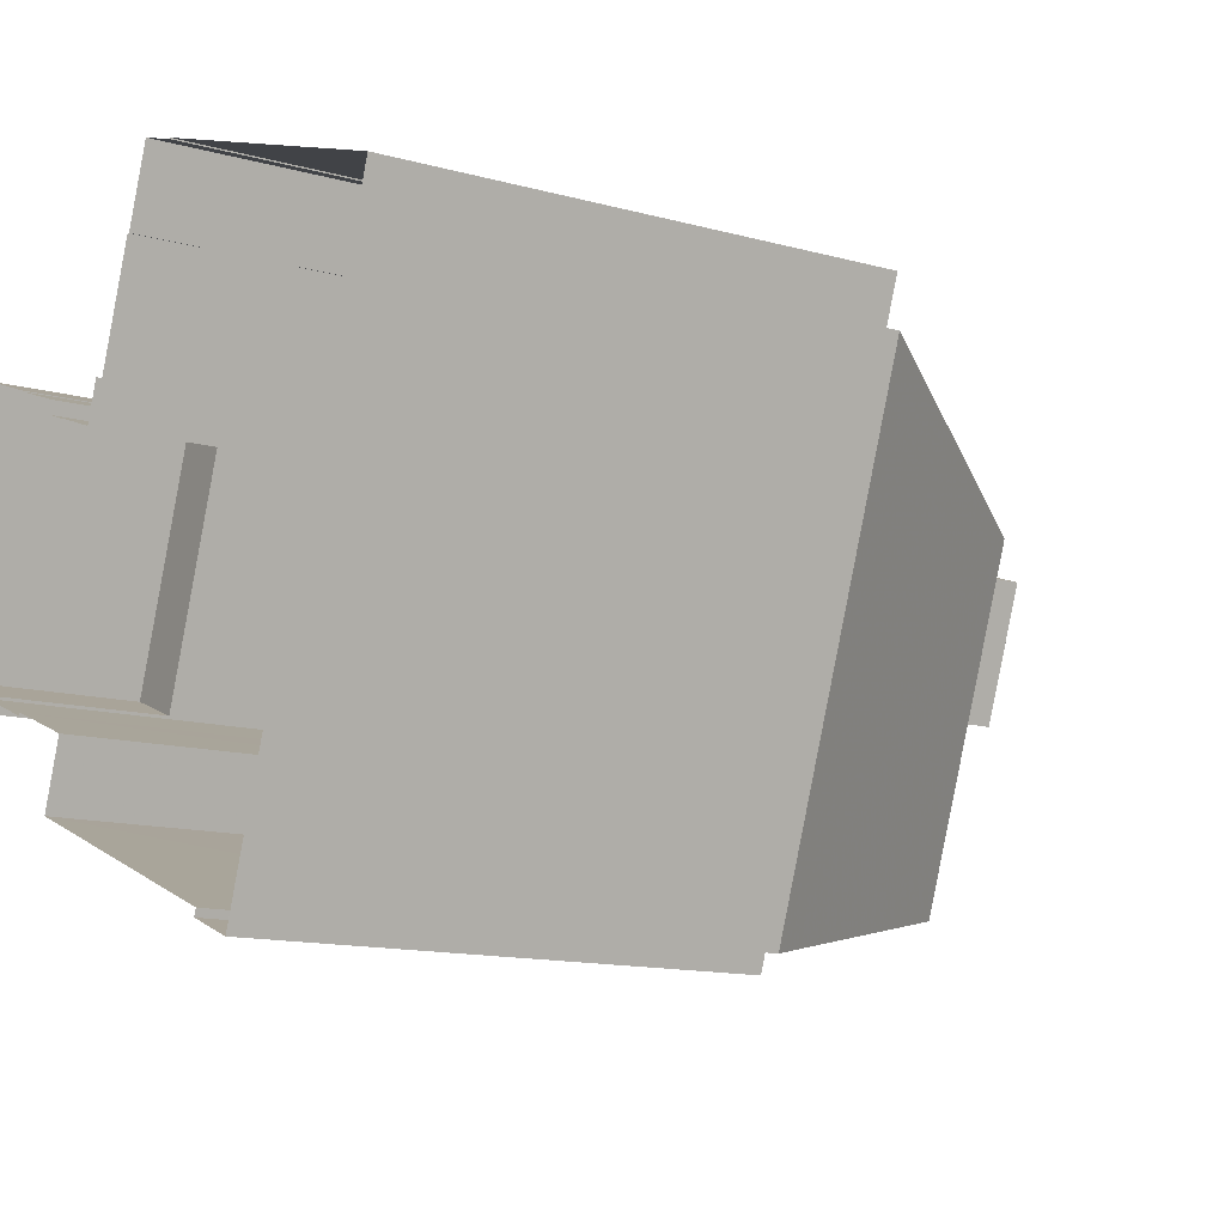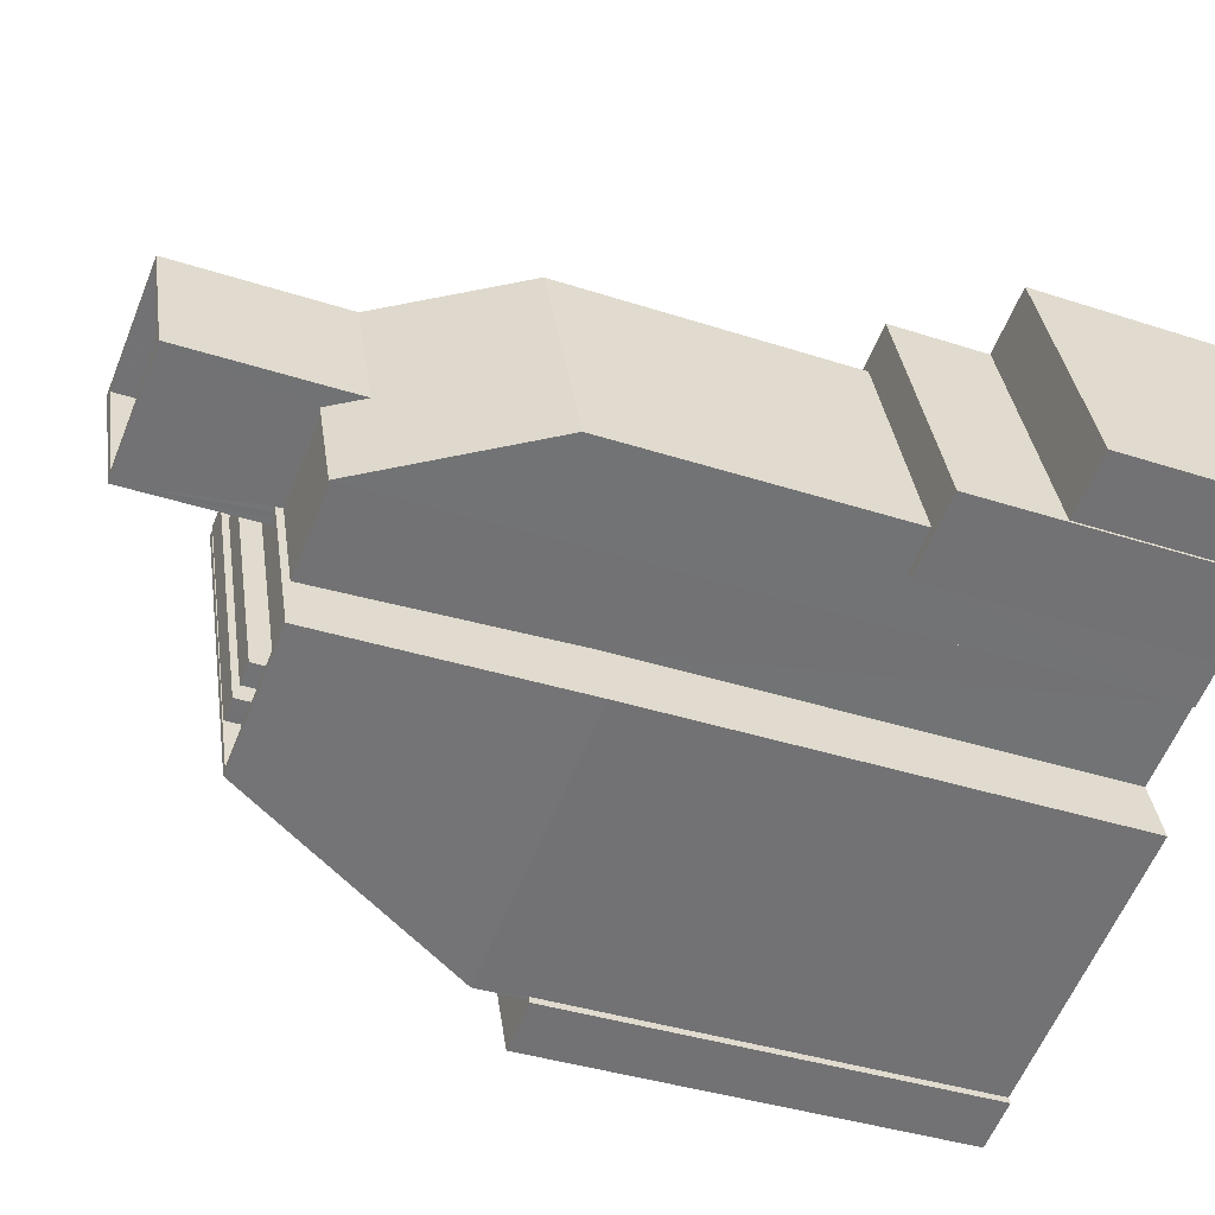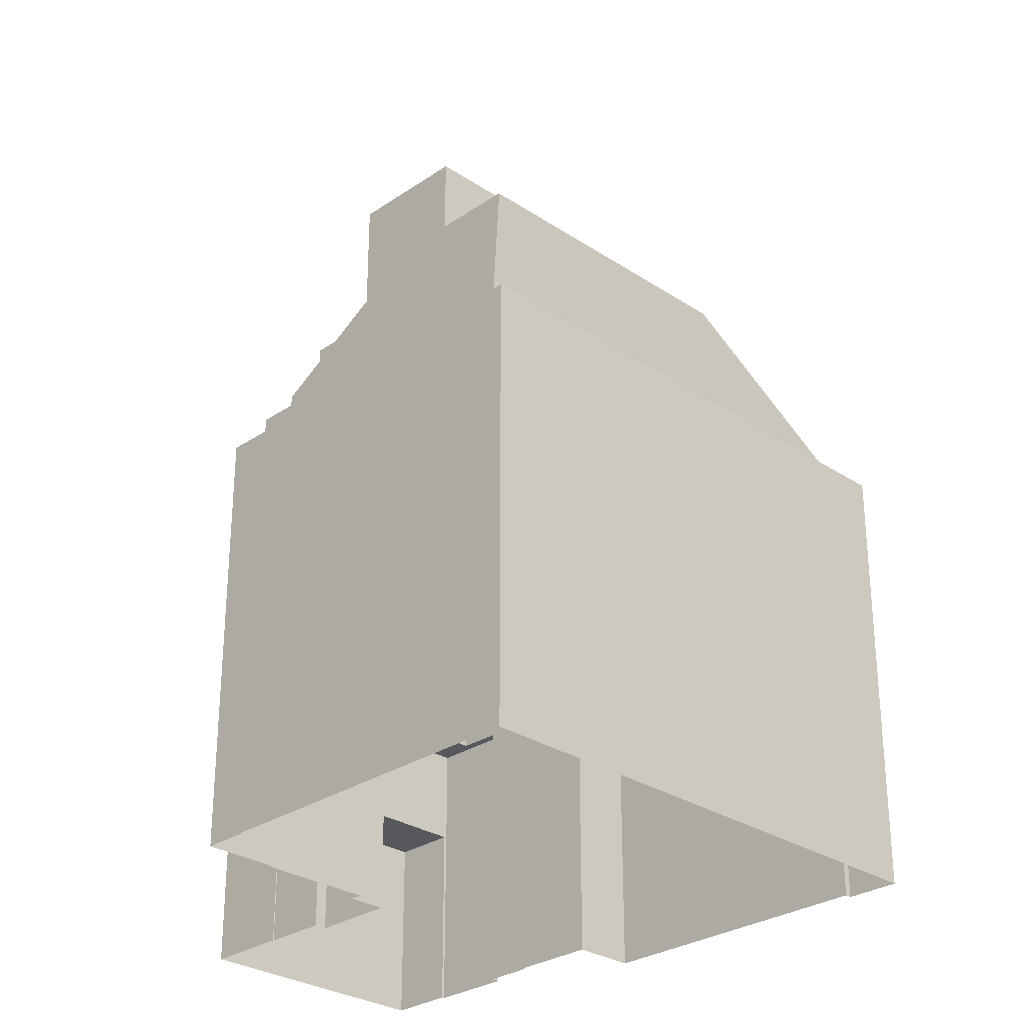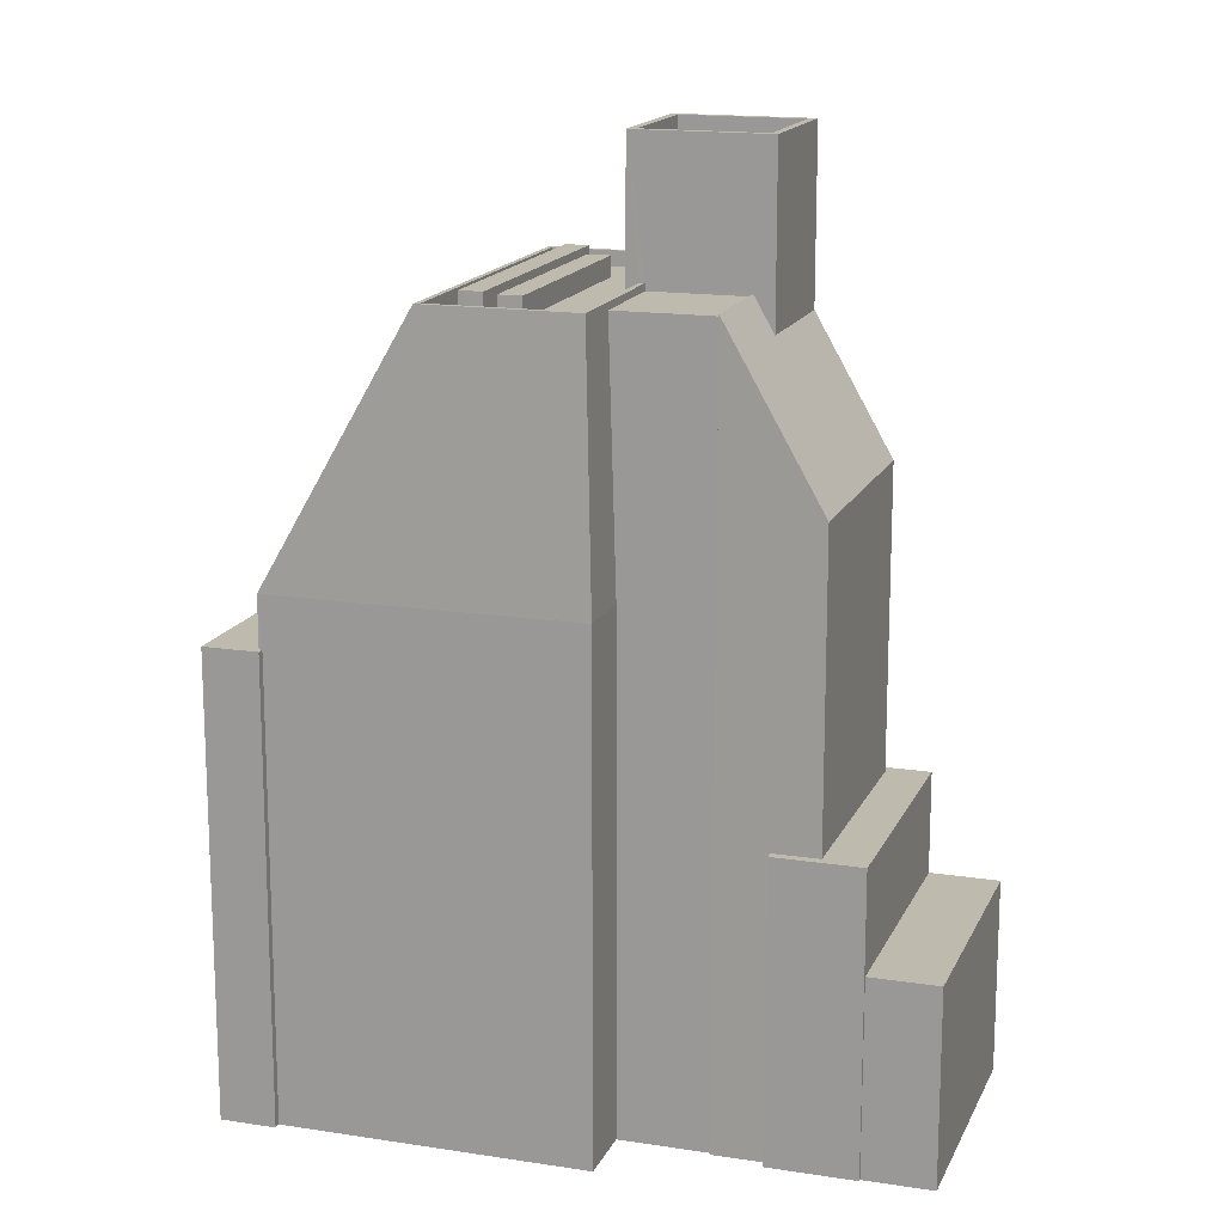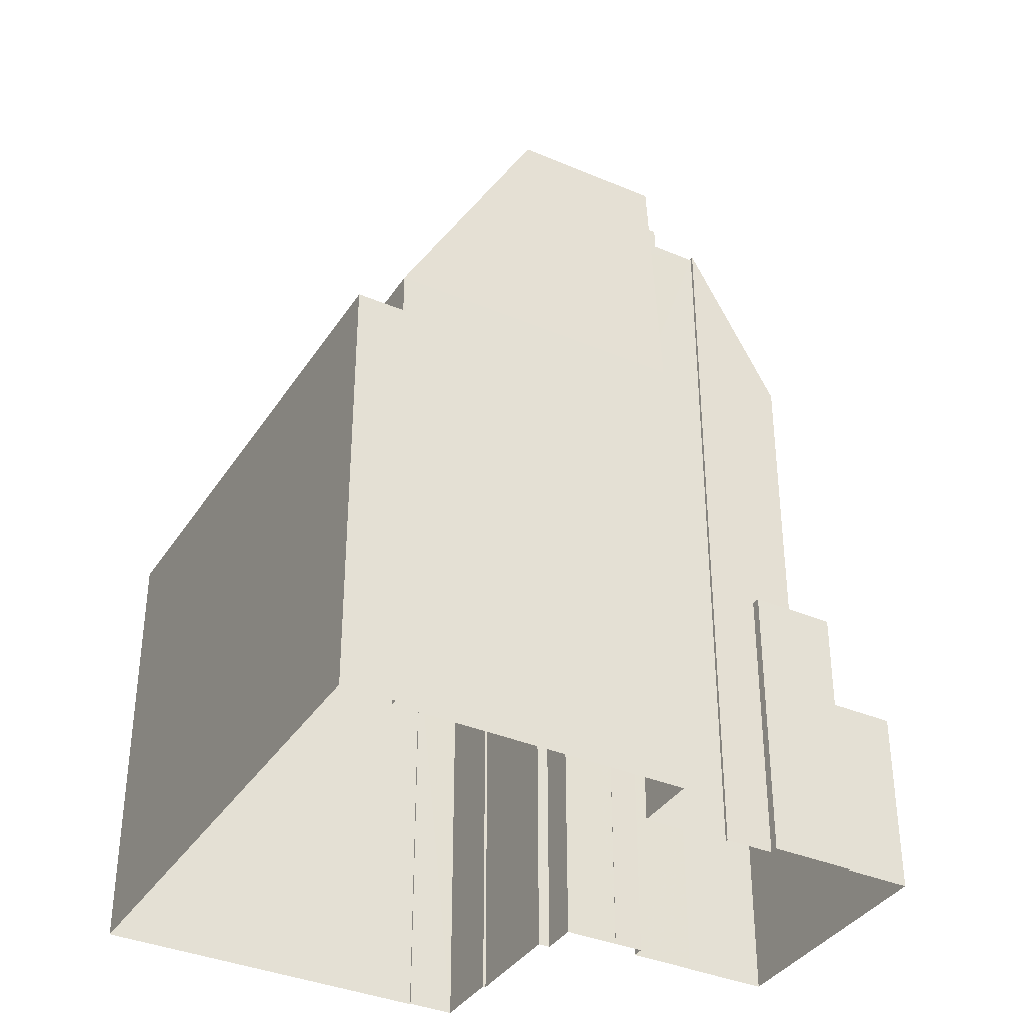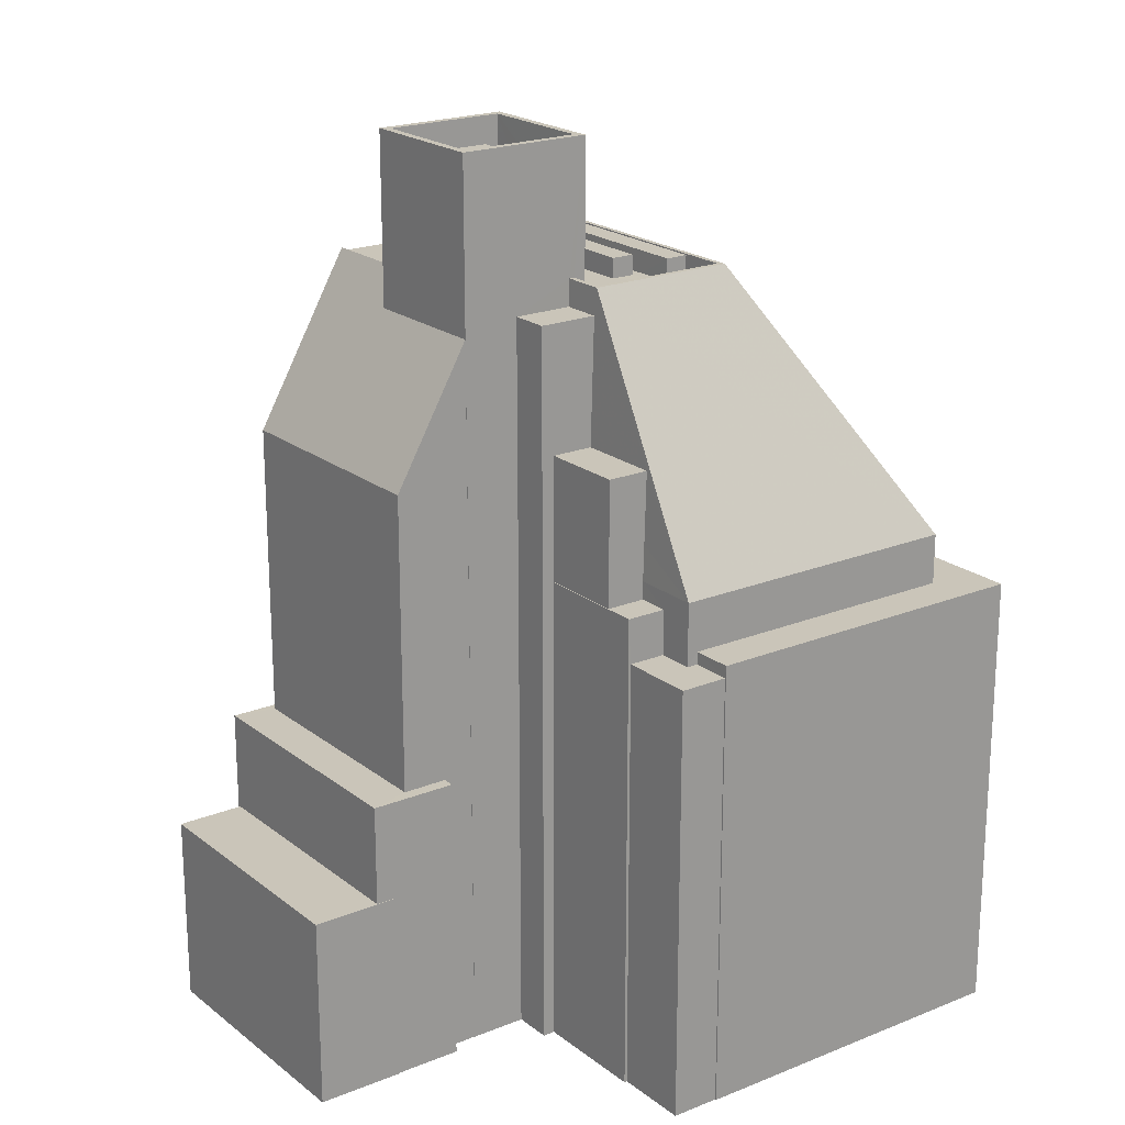
<metadata>
{"format":"obj","ext":"obj","renderer":"f3d","projection":"perspective","resolution":1024,"background":"white","views":[{"elev":-12.9,"azim":-122.7,"up":"+Y"},{"elev":-36.7,"azim":66.8,"up":"+Y"},{"elev":-28.9,"azim":-114.6,"up":"+Z"},{"elev":15.7,"azim":38.1,"up":"+Z"},{"elev":-36.6,"azim":-8.9,"up":"+Z"},{"elev":20.7,"azim":163.8,"up":"+Z"}]}
</metadata>
<code>
v -5336 -3.446e+04 4.578
v -5343 -3.444e+04 4.591
v -5334 -3.446e+04 4.578
v -5334 -3.446e+04 4.578
v -5330 -3.444e+04 4.593
v -5330 -3.444e+04 4.593
v -5322 -3.446e+04 4.58
v -5323 -3.446e+04 4.582
v -5327 -3.444e+04 4.591
v -5328 -3.444e+04 4.593
v -5316 -3.444e+04 4.589
v -5312 -3.445e+04 4.583
v -5315 -3.445e+04 4.583
v -5319 -3.444e+04 4.589
v -5319 -3.444e+04 4.589
v -5315 -3.445e+04 4.583
v -5318 -3.445e+04 4.582
v -5326 -3.445e+04 4.589
v -5327 -3.444e+04 4.591
v -5318 -3.445e+04 4.582
v -5320 -3.446e+04 4.582
v -5320 -3.445e+04 4.582
v -5321 -3.445e+04 4.588
v -5322 -3.444e+04 4.588
v -5325 -3.445e+04 4.588
v -5325 -3.445e+04 4.589
v -5323 -3.445e+04 4.588
v -5323 -3.445e+04 4.588
v -5327 -3.446e+04 34.87
v -5326 -3.446e+04 34.87
v -5329 -3.445e+04 34.88
v -5330 -3.445e+04 34.88
v -5330 -3.445e+04 34.09
v -5330 -3.445e+04 34.09
v -5331 -3.445e+04 34.09
v -5328 -3.445e+04 34.09
v -5327 -3.445e+04 34.09
v -5327 -3.445e+04 34.09
v -5329 -3.445e+04 34.09
v -5327 -3.445e+04 34.09
v -5328 -3.445e+04 34.09
v -5333 -3.445e+04 34.09
v -5333 -3.445e+04 34.09
v -5332 -3.445e+04 34.09
v -5328 -3.446e+04 34.09
v -5323 -3.446e+04 34.09
v -5326 -3.446e+04 34.09
v -5328 -3.446e+04 34.09
v -5324 -3.446e+04 34.09
v -5324 -3.446e+04 34.09
v -5326 -3.445e+04 34.09
v -5325 -3.445e+04 34.09
v -5327 -3.446e+04 34.09
v -5327 -3.446e+04 34.09
v -5327 -3.445e+04 34.69
v -5333 -3.445e+04 34.69
v -5328 -3.445e+04 34.69
v -5327 -3.445e+04 34.69
v -5328 -3.446e+04 34.69
v -5328 -3.446e+04 34.69
v -5323 -3.446e+04 34.69
v -5325 -3.445e+04 34.69
v -5323 -3.446e+04 34.69
v -5327 -3.445e+04 34.69
v -5325 -3.445e+04 34.69
v -5333 -3.445e+04 34.69
v -5328 -3.446e+04 34.96
v -5327 -3.446e+04 34.96
v -5331 -3.445e+04 34.97
v -5332 -3.445e+04 34.97
v -5324 -3.446e+04 34.41
v -5325 -3.445e+04 34.41
v -5324 -3.446e+04 34.41
v -5325 -3.445e+04 34.41
v -5325 -3.445e+04 34.41
v -5320 -3.445e+04 34.41
v -5321 -3.445e+04 34.42
v -5324 -3.446e+04 34.41
v -5321 -3.445e+04 33.13
v -5316 -3.445e+04 27.85
v -5320 -3.444e+04 27.88
v -5323 -3.445e+04 33.15
v -5320 -3.446e+04 34.51
v -5321 -3.445e+04 34.52
v -5341 -3.444e+04 24.44
v -5334 -3.446e+04 24.42
v -5329 -3.444e+04 24.44
v -5334 -3.446e+04 22.44
v -5334 -3.446e+04 22.44
v -5334 -3.446e+04 22.44
v -5336 -3.446e+04 22.44
v -5330 -3.444e+04 22.45
v -5330 -3.444e+04 22.45
v -5341 -3.444e+04 22.45
v -5343 -3.444e+04 22.45
v -5329 -3.444e+04 21.96
v -5327 -3.444e+04 21.96
v -5329 -3.444e+04 21.96
v -5330 -3.444e+04 21.96
v -5330 -3.444e+04 21.96
v -5328 -3.444e+04 21.96
v -5329 -3.444e+04 23.73
v -5327 -3.444e+04 23.73
v -5327 -3.444e+04 23.73
v -5326 -3.445e+04 23.73
v -5328 -3.444e+04 23.73
v -5326 -3.445e+04 23.73
v -5326 -3.445e+04 28.66
v -5327 -3.444e+04 28.66
v -5328 -3.444e+04 28.66
v -5327 -3.445e+04 28.66
v -5325 -3.445e+04 33.63
v -5325 -3.445e+04 33.63
v -5327 -3.445e+04 33.63
v -5327 -3.445e+04 33.63
v -5320 -3.444e+04 16.13
v -5322 -3.444e+04 16.13
v -5321 -3.445e+04 16.13
v -5318 -3.444e+04 16.13
v -5315 -3.445e+04 16.13
v -5318 -3.445e+04 16.13
v -5316 -3.445e+04 16.13
v -5318 -3.445e+04 16.13
v -5315 -3.445e+04 12.16
v -5312 -3.445e+04 12.16
v -5318 -3.444e+04 12.16
v -5319 -3.444e+04 12.16
v -5319 -3.444e+04 12.16
v -5316 -3.444e+04 12.17
v -5323 -3.445e+04 39.89
v -5328 -3.445e+04 39.89
v -5323 -3.445e+04 39.89
v -5326 -3.445e+04 39.89
v -5321 -3.445e+04 39.89
v -5326 -3.445e+04 39.89
v -5327 -3.445e+04 39.89
v -5321 -3.445e+04 39.89
v -5326 -3.445e+04 37.89
v -5321 -3.445e+04 37.89
v -5325 -3.445e+04 37.89
v -5326 -3.445e+04 37.89
v -5322 -3.445e+04 37.89
v -5323 -3.445e+04 37.89
v -5325 -3.445e+04 37.89
v -5327 -3.445e+04 37.89
v -5323 -3.445e+04 37.89
v -5323 -3.445e+04 37.89
v -5322 -3.445e+04 37.89
v -5325 -3.445e+04 37.89
v -5326 -3.445e+04 37.89
v -5327 -3.445e+04 37.89
v -5323 -3.445e+04 37.89
v -5324 -3.445e+04 37.89
v -5325 -3.445e+04 39.13
v -5323 -3.445e+04 39.13
v -5325 -3.445e+04 39.13
v -5323 -3.445e+04 39.13
v -5324 -3.445e+04 39.13
v -5326 -3.445e+04 39.13
v -5325 -3.445e+04 39.13
v -5323 -3.445e+04 39.13
v -5324 -3.446e+04 33.46
v -5323 -3.446e+04 24.43
v -5322 -3.446e+04 24.43
v -5328 -3.444e+04 24.44
v -5328 -3.444e+04 25.84
f 1 2 3
f 1 3 4
f 2 5 6
f 7 3 8
f 9 6 10
f 11 12 13
f 11 14 15
f 16 17 13
f 18 9 19
f 20 21 22
f 20 13 17
f 14 23 24
f 22 8 25
f 25 18 26
f 27 25 28
f 23 20 27
f 3 2 18
f 18 2 6
f 25 8 3
f 18 6 9
f 11 13 14
f 20 22 27
f 23 13 20
f 14 13 23
f 22 25 27
f 25 3 18
f 29 30 31
f 32 29 31
f 33 34 35
f 35 36 37
f 37 36 38
f 39 40 36
f 35 34 39
f 35 39 36
f 41 42 35
f 37 41 35
f 42 43 44
f 42 44 35
f 45 46 47
f 45 48 43
f 46 49 50
f 43 48 44
f 51 50 52
f 39 51 40
f 33 53 34
f 39 47 51
f 54 47 53
f 54 53 33
f 45 54 48
f 46 50 47
f 45 47 54
f 47 50 51
f 55 56 57
f 55 57 58
f 56 59 60
f 60 59 61
f 62 63 61
f 58 57 64
f 65 63 62
f 66 56 60
f 56 66 57
f 63 60 61
f 67 68 69
f 70 67 69
f 71 72 73
f 71 74 72
f 75 76 77
f 75 78 76
f 79 80 81
f 81 82 79
f 83 80 79
f 84 83 79
f 56 85 86
f 56 86 59
f 87 85 55
f 85 56 55
f 88 89 90
f 91 88 90
f 92 93 94
f 91 94 95
f 94 93 95
f 91 90 94
f 96 97 98
f 99 98 100
f 100 98 101
f 98 97 101
f 102 103 104
f 104 103 105
f 102 106 103
f 105 103 107
f 108 109 110
f 111 108 110
f 112 113 114
f 115 112 114
f 116 117 118
f 117 116 119
f 119 116 120
f 121 122 123
f 120 122 121
f 116 122 120
f 124 125 126
f 127 126 128
f 128 126 129
f 126 125 129
f 130 131 132
f 133 134 135
f 133 136 131
f 135 134 137
f 132 131 136
f 136 133 135
f 138 139 140
f 141 138 140
f 139 142 143
f 139 143 140
f 144 145 141
f 146 147 148
f 148 147 142
f 141 140 144
f 142 147 143
f 145 144 149
f 149 144 146
f 146 144 147
f 150 145 149
f 145 150 151
f 148 152 153
f 146 148 153
f 152 151 150
f 152 150 153
f 132 134 130
f 132 137 134
f 154 155 156
f 154 157 155
f 158 159 160
f 161 158 160
f 39 30 47
f 39 31 30
f 47 29 53
f 47 30 29
f 29 32 34
f 53 29 34
f 32 31 39
f 34 32 39
f 41 37 57
f 37 38 64
f 57 37 64
f 65 71 63
f 63 71 46
f 65 74 71
f 46 71 49
f 60 46 45
f 60 63 46
f 66 60 43
f 66 43 42
f 60 45 43
f 66 42 41
f 57 66 41
f 35 69 33
f 69 68 33
f 68 54 33
f 67 54 68
f 67 48 54
f 44 48 67
f 70 44 67
f 35 44 70
f 69 35 70
f 71 73 50
f 49 71 50
f 52 73 72
f 52 50 73
f 162 76 78
f 76 163 22
f 22 163 8
f 162 163 76
f 81 118 82
f 82 118 27
f 81 116 118
f 27 118 23
f 122 80 123
f 20 123 21
f 123 83 21
f 123 80 83
f 84 76 83
f 83 76 21
f 84 77 76
f 21 76 22
f 116 81 80
f 122 116 80
f 8 164 7
f 8 163 164
f 86 89 164
f 164 89 7
f 86 90 89
f 7 89 3
f 94 86 85
f 94 90 86
f 99 92 98
f 98 92 87
f 87 92 85
f 92 94 85
f 165 106 102
f 165 102 87
f 102 98 87
f 102 96 98
f 165 87 166
f 162 61 164
f 163 162 164
f 58 115 114
f 58 114 55
f 55 110 87
f 114 111 110
f 87 110 166
f 114 110 55
f 78 61 162
f 75 62 78
f 62 61 78
f 61 59 164
f 164 59 86
f 95 93 5
f 2 95 5
f 92 100 93
f 93 100 5
f 92 99 100
f 5 100 6
f 3 88 4
f 3 89 88
f 91 1 4
f 88 91 4
f 91 2 1
f 91 95 2
f 100 101 10
f 6 100 10
f 10 101 97
f 9 10 97
f 96 102 97
f 9 97 19
f 19 97 104
f 97 102 104
f 105 18 19
f 104 105 19
f 166 109 103
f 103 106 165
f 166 110 109
f 166 103 165
f 103 109 108
f 107 103 108
f 18 105 26
f 111 114 108
f 105 107 108
f 26 105 113
f 108 114 113
f 105 108 113
f 112 26 113
f 112 25 26
f 16 121 17
f 16 120 121
f 20 17 121
f 123 20 121
f 24 118 117
f 24 23 118
f 119 127 117
f 117 127 24
f 119 126 127
f 24 127 14
f 126 119 124
f 13 124 16
f 16 124 120
f 124 119 120
f 124 12 125
f 124 13 12
f 127 128 15
f 14 127 15
f 128 11 15
f 128 129 11
f 11 125 12
f 11 129 125
f 28 25 112
f 28 112 130
f 130 58 131
f 64 36 131
f 38 36 64
f 112 115 58
f 58 64 131
f 112 58 130
f 134 82 130
f 130 82 28
f 134 79 82
f 28 82 27
f 51 133 40
f 40 131 36
f 40 133 131
f 52 72 51
f 51 72 133
f 79 134 84
f 62 134 133
f 75 77 84
f 75 84 62
f 72 74 65
f 65 62 133
f 72 65 133
f 84 134 62
f 135 139 138
f 135 137 139
f 151 136 145
f 141 145 135
f 141 135 138
f 145 136 135
f 152 136 151
f 152 132 136
f 139 137 142
f 142 137 148
f 148 132 152
f 148 137 132
f 144 154 156
f 144 140 154
f 147 144 156
f 155 147 156
f 147 155 157
f 143 147 157
f 154 143 157
f 154 140 143
f 150 160 159
f 150 149 160
f 153 159 158
f 153 150 159
f 153 158 161
f 146 153 161
f 146 161 160
f 149 146 160

</code>
